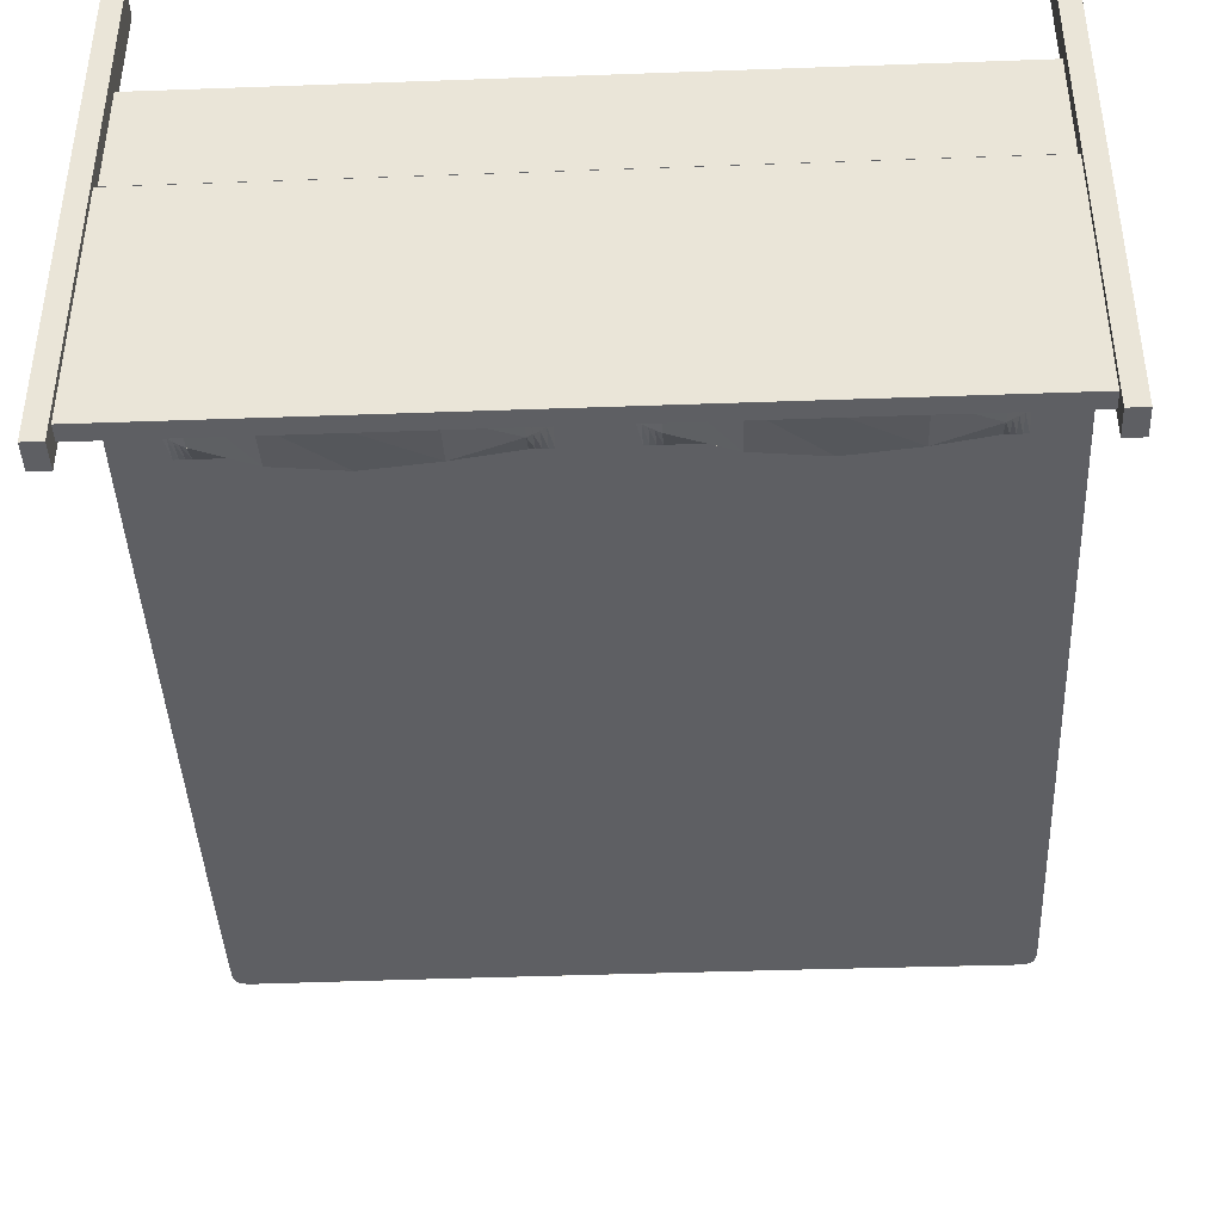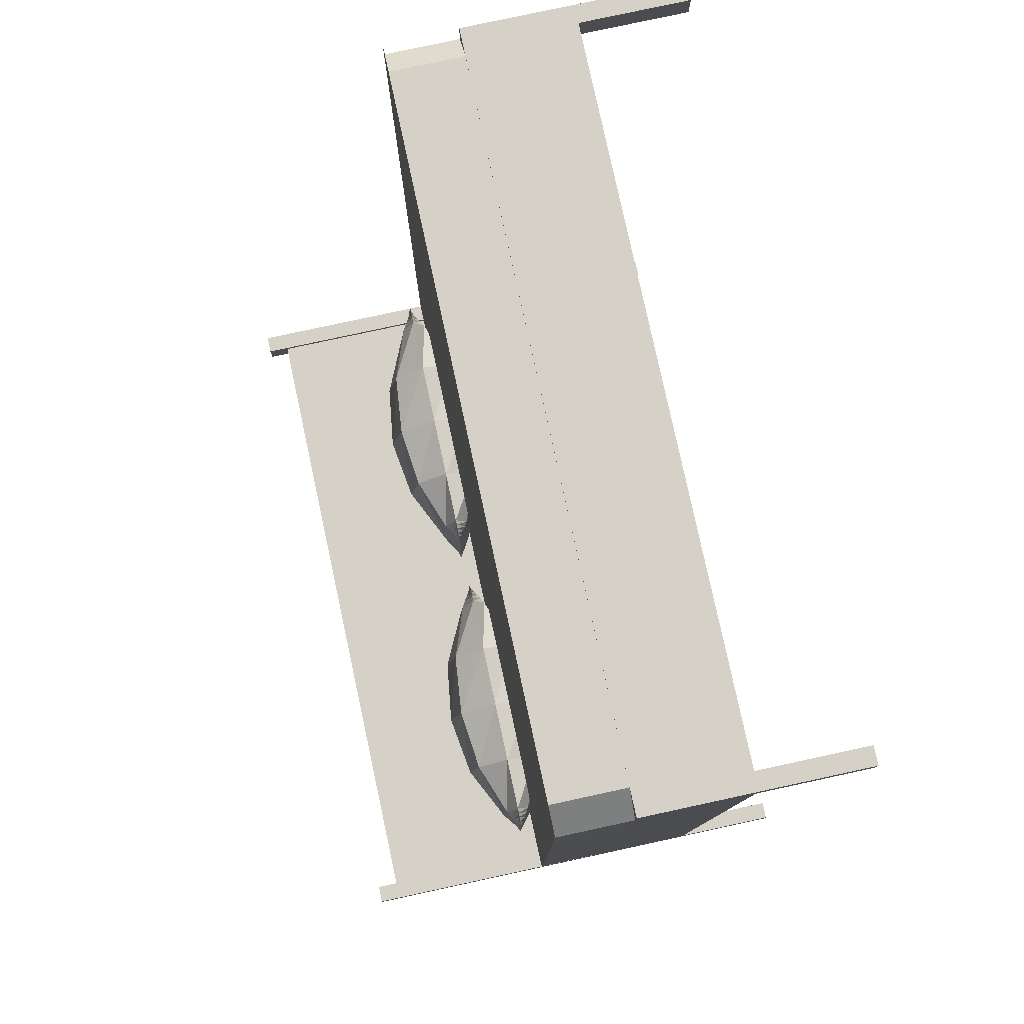
<metadata>
{"format":"obj","ext":"obj","renderer":"f3d","projection":"perspective","resolution":1024,"background":"white","views":[{"elev":-41.9,"azim":2.5,"up":"+Z"},{"elev":79.4,"azim":-102.2,"up":"+Y"}]}
</metadata>
<code>
o m951
v 0.386 0.5778 0.156
v 0.386 0.5778 0.04278
v 0.386 -0.3553 0.156
v 0.386 -0.3553 0.04278
v -0.3853 -0.3553 0.04278
v -0.3853 0.5778 0.04278
v -0.3853 -0.3553 0.156
v -0.3853 0.5778 0.156
v -0.3663 0.5778 0.267
v -0.3663 0.5778 0.156
v -0.3663 0.5489 0.267
v -0.3663 0.5489 0.156
v -0.3853 0.5489 0.156
v -0.3853 0.5489 0.267
v -0.3853 0.5778 0.267
v -0.3663 -0.3434 0.267
v -0.3663 -0.3434 -0.2447
v -0.3663 -0.3722 0.267
v -0.3663 -0.3722 -0.2447
v -0.3853 -0.3722 -0.2447
v -0.3853 -0.3434 -0.2447
v -0.3853 -0.3722 0.267
v -0.3853 -0.3434 0.267
v 0.386 0.5778 0.267
v 0.386 0.5489 0.267
v 0.386 0.5489 0.156
v 0.367 0.5489 0.156
v 0.367 0.5778 0.156
v 0.367 0.5489 0.267
v 0.367 0.5778 0.267
v 0.386 -0.3434 0.267
v 0.386 -0.3434 -0.2447
v 0.386 -0.3722 0.267
v 0.386 -0.3722 -0.2447
v 0.367 -0.3722 -0.2447
v 0.367 -0.3434 -0.2447
v 0.367 -0.3722 0.267
v 0.367 -0.3434 0.267
v 0.3755 -0.3486 0.02965
v 0.3755 -0.3486 -0.2218
v 0.3755 -0.3659 0.02965
v 0.3755 -0.3659 -0.2218
v -0.3754 -0.3659 -0.2218
v -0.3754 -0.3486 -0.2218
v -0.3754 -0.3659 0.02965
v -0.3754 -0.3486 0.02965
v 0.3858 -0.3264 -0.03255
v 0.3858 -0.3264 0.04278
v 0.3571 -0.3523 -0.03255
v 0.3571 -0.3523 0.04278
v 0.1717 -0.3514 -0.03255
v 0.1717 -0.3514 0.04278
v -0.1715 -0.3514 -0.03255
v -0.1715 -0.3514 0.04278
v -0.3569 -0.3523 -0.03255
v -0.3569 -0.3523 0.04278
v -0.3856 -0.3264 -0.03255
v -0.3856 -0.3264 0.04278
v -0.3867 -0.1191 -0.03255
v -0.3867 -0.1191 0.04278
v -0.3867 0.3443 -0.03255
v -0.3867 0.3443 0.04278
v -0.3856 0.5516 -0.03255
v -0.3856 0.5516 0.04278
v -0.3569 0.5775 -0.03255
v -0.3569 0.5775 0.04278
v -0.1715 0.5765 -0.03255
v -0.1715 0.5765 0.04278
v 0.1717 0.5765 -0.03255
v 0.1717 0.5765 0.04278
v 0.3571 0.5775 -0.03255
v 0.3571 0.5775 0.04278
v 0.3858 0.5516 -0.03255
v 0.3858 0.5516 0.04278
v 0.386 0.3933 -0.03255
v 0.386 0.3933 0.04278
v 0.386 -0.1681 -0.03255
v 0.386 -0.1681 0.04278
v 0.03056 -0.3259 -0.04963
v 0.03577 -0.3259 -0.04963
v 0.03056 -0.2993 -0.04963
v 0.03559 -0.2992 -0.04619
v 0.04095 -0.3259 -0.04963
v 0.04075 -0.2991 -0.04286
v 0.03056 -0.2408 -0.04963
v 0.03553 -0.2407 -0.04504
v 0.04068 -0.2405 -0.0406
v 0.04619 -0.3259 -0.04963
v 0.04606 -0.299 -0.03965
v 0.05155 -0.3259 -0.04963
v 0.05155 -0.2989 -0.03658
v 0.04602 -0.2404 -0.03632
v 0.05155 -0.2403 -0.03223
v 0.03056 -0.1823 -0.04963
v 0.03559 -0.1822 -0.04619
v 0.04075 -0.1821 -0.04286
v 0.03056 -0.1557 -0.04963
v 0.03577 -0.1557 -0.04963
v 0.04095 -0.1557 -0.04963
v 0.04606 -0.182 -0.03965
v 0.05155 -0.1819 -0.03658
v 0.04619 -0.1557 -0.04963
v 0.05155 -0.1557 -0.04963
v 0.1123 -0.3259 -0.04963
v 0.1128 -0.2982 -0.0149
v 0.1828 -0.3259 -0.04963
v 0.1828 -0.298 -0.007599
v 0.1129 -0.2394 -0.003319
v 0.1828 -0.2392 0.00641
v 0.2532 -0.3259 -0.04963
v 0.2528 -0.2982 -0.01479
v 0.3138 -0.3259 -0.04963
v 0.3138 -0.2989 -0.03658
v 0.2526 -0.2394 -0.003181
v 0.3138 -0.2403 -0.03223
v 0.1128 -0.1813 -0.0149
v 0.1828 -0.1812 -0.007599
v 0.1123 -0.1557 -0.04963
v 0.1828 -0.1557 -0.04963
v 0.2528 -0.1813 -0.01479
v 0.3138 -0.1819 -0.03658
v 0.2532 -0.1557 -0.04963
v 0.3138 -0.1557 -0.04963
v 0.3191 -0.3259 -0.04963
v 0.3192 -0.299 -0.03965
v 0.3242 -0.3259 -0.04963
v 0.3244 -0.2991 -0.04286
v 0.3192 -0.2404 -0.03633
v 0.3245 -0.2405 -0.0406
v 0.3293 -0.3259 -0.04963
v 0.3295 -0.2992 -0.04619
v 0.3345 -0.3259 -0.04963
v 0.3345 -0.2993 -0.04963
v 0.3296 -0.2407 -0.04504
v 0.3345 -0.2408 -0.04963
v 0.3192 -0.182 -0.03965
v 0.3244 -0.1821 -0.04286
v 0.3191 -0.1557 -0.04963
v 0.3242 -0.1557 -0.04963
v 0.3295 -0.1822 -0.04619
v 0.3345 -0.1823 -0.04963
v 0.3293 -0.1557 -0.04963
v 0.3345 -0.1557 -0.04963
v 0.03557 -0.1822 -0.05319
v 0.04073 -0.1821 -0.05664
v 0.03551 -0.2407 -0.05438
v 0.04066 -0.2405 -0.05897
v 0.04605 -0.182 -0.05996
v 0.05155 -0.1819 -0.06313
v 0.04601 -0.2404 -0.0634
v 0.05155 -0.2403 -0.06763
v 0.03557 -0.2992 -0.05319
v 0.04073 -0.2991 -0.05664
v 0.04605 -0.299 -0.05996
v 0.05155 -0.2989 -0.06313
v 0.1128 -0.1813 -0.08558
v 0.1828 -0.1812 -0.09314
v 0.1129 -0.2394 -0.09757
v 0.1828 -0.2392 -0.1076
v 0.2528 -0.1813 -0.08569
v 0.3138 -0.1819 -0.06313
v 0.2526 -0.2394 -0.09771
v 0.3138 -0.2403 -0.06763
v 0.1128 -0.2982 -0.08558
v 0.1828 -0.298 -0.09314
v 0.2528 -0.2982 -0.08569
v 0.3138 -0.2989 -0.06313
v 0.3192 -0.182 -0.05996
v 0.3244 -0.1821 -0.05664
v 0.3192 -0.2404 -0.0634
v 0.3245 -0.2405 -0.05897
v 0.3295 -0.1822 -0.05319
v 0.3296 -0.2407 -0.05437
v 0.3192 -0.299 -0.05996
v 0.3244 -0.2991 -0.05664
v 0.3295 -0.2992 -0.05319
v -0.3364 -0.3259 -0.04963
v -0.3312 -0.3259 -0.04963
v -0.3364 -0.2993 -0.04963
v -0.3313 -0.2992 -0.04619
v -0.326 -0.3259 -0.04963
v -0.3262 -0.2991 -0.04286
v -0.3364 -0.2408 -0.04963
v -0.3314 -0.2407 -0.04504
v -0.3262 -0.2405 -0.0406
v -0.3207 -0.3259 -0.04963
v -0.3209 -0.299 -0.03965
v -0.3154 -0.3259 -0.04963
v -0.3154 -0.2989 -0.03658
v -0.3209 -0.2404 -0.03632
v -0.3154 -0.2403 -0.03223
v -0.3364 -0.1823 -0.04963
v -0.3313 -0.1822 -0.04619
v -0.3262 -0.1821 -0.04286
v -0.3364 -0.1557 -0.04963
v -0.3312 -0.1557 -0.04963
v -0.326 -0.1557 -0.04963
v -0.3209 -0.182 -0.03965
v -0.3154 -0.1819 -0.03658
v -0.3207 -0.1557 -0.04963
v -0.3154 -0.1557 -0.04963
v -0.2546 -0.3259 -0.04963
v -0.2542 -0.2982 -0.0149
v -0.1841 -0.3259 -0.04963
v -0.1841 -0.298 -0.007599
v -0.254 -0.2394 -0.003319
v -0.1841 -0.2392 0.00641
v -0.1137 -0.3259 -0.04963
v -0.1141 -0.2982 -0.01479
v -0.05315 -0.3259 -0.04963
v -0.05315 -0.2989 -0.03658
v -0.1143 -0.2394 -0.003181
v -0.05315 -0.2403 -0.03223
v -0.2542 -0.1813 -0.0149
v -0.1841 -0.1812 -0.007599
v -0.2546 -0.1557 -0.04963
v -0.1841 -0.1557 -0.04963
v -0.1141 -0.1813 -0.01479
v -0.05315 -0.1819 -0.03658
v -0.1137 -0.1557 -0.04963
v -0.05315 -0.1557 -0.04963
v -0.04786 -0.3259 -0.04963
v -0.04774 -0.299 -0.03965
v -0.04271 -0.3259 -0.04963
v -0.0425 -0.2991 -0.04286
v -0.0477 -0.2404 -0.03633
v -0.04243 -0.2405 -0.0406
v -0.0376 -0.3259 -0.04963
v -0.03742 -0.2992 -0.04619
v -0.03247 -0.3259 -0.04963
v -0.03247 -0.2993 -0.04963
v -0.03736 -0.2407 -0.04504
v -0.03247 -0.2408 -0.04963
v -0.04774 -0.182 -0.03965
v -0.0425 -0.1821 -0.04286
v -0.04786 -0.1557 -0.04963
v -0.04271 -0.1557 -0.04963
v -0.03742 -0.1822 -0.04619
v -0.03247 -0.1823 -0.04963
v -0.0376 -0.1557 -0.04963
v -0.03247 -0.1557 -0.04963
v -0.3314 -0.1822 -0.05319
v -0.3262 -0.1821 -0.05664
v -0.3314 -0.2407 -0.05438
v -0.3263 -0.2405 -0.05897
v -0.3209 -0.182 -0.05996
v -0.3154 -0.1819 -0.06313
v -0.3209 -0.2404 -0.0634
v -0.3154 -0.2403 -0.06763
v -0.3314 -0.2992 -0.05319
v -0.3262 -0.2991 -0.05664
v -0.3209 -0.299 -0.05996
v -0.3154 -0.2989 -0.06313
v -0.2541 -0.1813 -0.08558
v -0.1841 -0.1812 -0.09314
v -0.254 -0.2394 -0.09757
v -0.1841 -0.2392 -0.1076
v -0.1142 -0.1813 -0.08569
v -0.05315 -0.1819 -0.06313
v -0.1143 -0.2394 -0.09771
v -0.05315 -0.2403 -0.06763
v -0.2541 -0.2982 -0.08558
v -0.1841 -0.298 -0.09314
v -0.1142 -0.2982 -0.08569
v -0.05315 -0.2989 -0.06313
v -0.04773 -0.182 -0.05996
v -0.04249 -0.1821 -0.05664
v -0.04769 -0.2404 -0.0634
v -0.04241 -0.2405 -0.05897
v -0.03741 -0.1822 -0.05319
v -0.03734 -0.2407 -0.05437
v -0.04773 -0.299 -0.05996
v -0.04249 -0.2991 -0.05664
v -0.03741 -0.2992 -0.05319
v 0.3861 0.1126 -0.03255
v -0.000423 0.1126 -0.03255
v 0.386 0.1906 -0.03255
v 0.386 0.2655 -0.03255
v 0.386 0.3341 -0.03255
v 0.386 0.4772 -0.03255
v 0.3859 0.5233 -0.03255
v 0.3859 0.544 -0.03255
v 0.3853 0.5657 -0.03255
v 0.3829 0.5735 -0.03255
v 0.3764 0.5769 -0.03255
v 0.364 0.5776 -0.03255
v 0.3624 0.5776 -0.03255
v 0.3607 0.5775 -0.03255
v 0.3589 0.5775 -0.03255
v 0.3302 0.5773 -0.03255
v 0.2913 0.577 -0.03255
v 0.2389 0.5768 -0.03255
v 0.1324 0.5765 -0.03255
v 0.08997 0.5764 -0.03255
v 0.04555 0.5764 -0.03255
v 0.000114 0.5764 -0.03255
v -0.000423 0.5764 -0.03255
v 0.386 0.03457 -0.03255
v 0.386 -0.04032 -0.03255
v 0.386 -0.1089 -0.03255
v 0.386 -0.2521 -0.03255
v 0.3859 -0.2982 -0.03255
v 0.3859 -0.3188 -0.03255
v 0.3858 -0.3264 -0.03255
v 0.3853 -0.3405 -0.03255
v 0.3829 -0.3483 -0.03255
v 0.3764 -0.3517 -0.03255
v 0.364 -0.3524 -0.03255
v 0.3624 -0.3524 -0.03255
v 0.3607 -0.3524 -0.03255
v 0.3589 -0.3523 -0.03255
v 0.3571 -0.3523 -0.03255
v 0.3302 -0.3521 -0.03255
v 0.2913 -0.3518 -0.03255
v 0.2389 -0.3516 -0.03255
v 0.1717 -0.3514 -0.03255
v 0.1324 -0.3513 -0.03255
v 0.08997 -0.3512 -0.03255
v 0.04555 -0.3512 -0.03255
v 0.000114 -0.3512 -0.03255
v -0.000423 -0.3512 -0.03255
v -0.04532 0.5764 -0.03255
v -0.3869 0.1126 -0.03255
v -0.08974 0.5764 -0.03255
v -0.1321 0.5765 -0.03255
v -0.2387 0.5768 -0.03255
v -0.291 0.577 -0.03255
v -0.33 0.5773 -0.03255
v -0.3587 0.5775 -0.03255
v -0.3605 0.5775 -0.03255
v -0.3621 0.5776 -0.03255
v -0.3637 0.5776 -0.03255
v -0.3762 0.5769 -0.03255
v -0.3826 0.5735 -0.03255
v -0.3851 0.5657 -0.03255
v -0.3858 0.5263 -0.03255
v -0.3861 0.4865 -0.03255
v -0.3864 0.4274 -0.03255
v -0.3868 0.2927 -0.03255
v -0.3868 0.2356 -0.03255
v -0.3869 0.175 -0.03255
v -0.04532 -0.3512 -0.03255
v -0.08974 -0.3512 -0.03255
v -0.1321 -0.3513 -0.03255
v -0.1715 -0.3514 -0.03255
v -0.2387 -0.3516 -0.03255
v -0.291 -0.3518 -0.03255
v -0.33 -0.3521 -0.03255
v -0.3569 -0.3523 -0.03255
v -0.3587 -0.3523 -0.03255
v -0.3605 -0.3524 -0.03255
v -0.3621 -0.3524 -0.03255
v -0.3637 -0.3524 -0.03255
v -0.3762 -0.3517 -0.03255
v -0.3826 -0.3483 -0.03255
v -0.3851 -0.3405 -0.03255
v -0.3856 -0.3264 -0.03255
v -0.3858 -0.3012 -0.03255
v -0.3861 -0.2613 -0.03255
v -0.3864 -0.2022 -0.03255
v -0.3868 -0.06749 -0.03255
v -0.3868 -0.01045 -0.03255
v -0.3869 0.05017 -0.03255
f 1 3 2
f 3 4 2
f 5 7 6
f 7 8 6
f 5 3 7
f 4 3 5
f 2 6 1
f 6 8 1
f 6 2 5
f 2 4 5
f 9 11 10
f 11 12 10
f 13 14 8
f 14 15 8
f 13 11 14
f 12 11 13
f 10 8 9
f 8 15 9
f 16 18 17
f 18 19 17
f 20 22 21
f 22 23 21
f 22 20 18
f 20 19 18
f 17 21 16
f 21 23 16
f 21 17 20
f 17 19 20
f 24 25 1
f 25 26 1
f 29 28 27
f 30 28 29
f 27 25 29
f 26 25 27
f 1 28 24
f 28 30 24
f 31 33 32
f 33 34 32
f 37 36 35
f 38 36 37
f 37 35 33
f 35 34 33
f 32 36 31
f 36 38 31
f 36 32 35
f 32 34 35
f 39 41 40
f 41 42 40
f 43 45 44
f 45 46 44
f 45 43 41
f 43 42 41
f 40 44 39
f 44 46 39
f 44 40 43
f 40 42 43
f 39 45 41
f 46 45 39
f 47 48 49
f 49 48 50
f 49 50 51
f 51 50 52
f 51 52 53
f 53 52 54
f 53 54 55
f 55 54 56
f 55 56 57
f 57 56 58
f 57 58 59
f 59 58 60
f 59 60 61
f 61 60 62
f 61 62 63
f 63 62 64
f 63 64 65
f 65 64 66
f 65 66 67
f 67 66 68
f 67 68 69
f 69 68 70
f 69 70 71
f 71 70 72
f 71 72 73
f 73 72 74
f 73 74 75
f 75 74 76
f 75 76 77
f 77 76 78
f 77 78 47
f 47 78 48
f 79 80 81
f 81 80 82
f 80 83 82
f 82 83 84
f 81 82 85
f 85 82 86
f 82 84 86
f 86 84 87
f 83 88 84
f 84 88 89
f 88 90 89
f 89 90 91
f 84 89 87
f 87 89 92
f 89 91 92
f 92 91 93
f 85 86 94
f 94 86 95
f 86 87 95
f 95 87 96
f 94 95 97
f 97 95 98
f 95 96 98
f 98 96 99
f 87 92 96
f 96 92 100
f 92 93 100
f 100 93 101
f 96 100 99
f 99 100 102
f 100 101 102
f 102 101 103
f 90 104 91
f 91 104 105
f 104 106 105
f 105 106 107
f 91 105 93
f 93 105 108
f 105 107 108
f 108 107 109
f 106 110 107
f 107 110 111
f 110 112 111
f 111 112 113
f 107 111 109
f 109 111 114
f 111 113 114
f 114 113 115
f 93 108 101
f 101 108 116
f 108 109 116
f 116 109 117
f 101 116 103
f 103 116 118
f 116 117 118
f 118 117 119
f 109 114 117
f 117 114 120
f 114 115 120
f 120 115 121
f 117 120 119
f 119 120 122
f 120 121 122
f 122 121 123
f 112 124 113
f 113 124 125
f 124 126 125
f 125 126 127
f 113 125 115
f 115 125 128
f 125 127 128
f 128 127 129
f 126 130 127
f 127 130 131
f 130 132 131
f 131 132 133
f 127 131 129
f 129 131 134
f 131 133 134
f 134 133 135
f 115 128 121
f 121 128 136
f 128 129 136
f 136 129 137
f 121 136 123
f 123 136 138
f 136 137 138
f 138 137 139
f 129 134 137
f 137 134 140
f 134 135 140
f 140 135 141
f 137 140 139
f 139 140 142
f 140 141 142
f 142 141 143
f 97 98 94
f 94 98 144
f 98 99 144
f 144 99 145
f 94 144 85
f 85 144 146
f 144 145 146
f 146 145 147
f 99 102 145
f 145 102 148
f 102 103 148
f 148 103 149
f 145 148 147
f 147 148 150
f 148 149 150
f 150 149 151
f 85 146 81
f 81 146 152
f 146 147 152
f 152 147 153
f 81 152 79
f 79 152 80
f 152 153 80
f 80 153 83
f 147 150 153
f 153 150 154
f 150 151 154
f 154 151 155
f 153 154 83
f 83 154 88
f 154 155 88
f 88 155 90
f 103 118 149
f 149 118 156
f 118 119 156
f 156 119 157
f 149 156 151
f 151 156 158
f 156 157 158
f 158 157 159
f 119 122 157
f 157 122 160
f 122 123 160
f 160 123 161
f 157 160 159
f 159 160 162
f 160 161 162
f 162 161 163
f 151 158 155
f 155 158 164
f 158 159 164
f 164 159 165
f 155 164 90
f 90 164 104
f 164 165 104
f 104 165 106
f 159 162 165
f 165 162 166
f 162 163 166
f 166 163 167
f 165 166 106
f 106 166 110
f 166 167 110
f 110 167 112
f 123 138 161
f 161 138 168
f 138 139 168
f 168 139 169
f 161 168 163
f 163 168 170
f 168 169 170
f 170 169 171
f 139 142 169
f 169 142 172
f 142 143 172
f 172 143 141
f 169 172 171
f 171 172 173
f 172 141 173
f 173 141 135
f 163 170 167
f 167 170 174
f 170 171 174
f 174 171 175
f 167 174 112
f 112 174 124
f 174 175 124
f 124 175 126
f 171 173 175
f 175 173 176
f 173 135 176
f 176 135 133
f 175 176 126
f 126 176 130
f 176 133 130
f 130 133 132
f 177 178 179
f 179 178 180
f 178 181 180
f 180 181 182
f 179 180 183
f 183 180 184
f 180 182 184
f 184 182 185
f 181 186 182
f 182 186 187
f 186 188 187
f 187 188 189
f 182 187 185
f 185 187 190
f 187 189 190
f 190 189 191
f 183 184 192
f 192 184 193
f 184 185 193
f 193 185 194
f 192 193 195
f 195 193 196
f 193 194 196
f 196 194 197
f 185 190 194
f 194 190 198
f 190 191 198
f 198 191 199
f 194 198 197
f 197 198 200
f 198 199 200
f 200 199 201
f 188 202 189
f 189 202 203
f 202 204 203
f 203 204 205
f 189 203 191
f 191 203 206
f 203 205 206
f 206 205 207
f 204 208 205
f 205 208 209
f 208 210 209
f 209 210 211
f 205 209 207
f 207 209 212
f 209 211 212
f 212 211 213
f 191 206 199
f 199 206 214
f 206 207 214
f 214 207 215
f 199 214 201
f 201 214 216
f 214 215 216
f 216 215 217
f 207 212 215
f 215 212 218
f 212 213 218
f 218 213 219
f 215 218 217
f 217 218 220
f 218 219 220
f 220 219 221
f 210 222 211
f 211 222 223
f 222 224 223
f 223 224 225
f 211 223 213
f 213 223 226
f 223 225 226
f 226 225 227
f 224 228 225
f 225 228 229
f 228 230 229
f 229 230 231
f 225 229 227
f 227 229 232
f 229 231 232
f 232 231 233
f 213 226 219
f 219 226 234
f 226 227 234
f 234 227 235
f 219 234 221
f 221 234 236
f 234 235 236
f 236 235 237
f 227 232 235
f 235 232 238
f 232 233 238
f 238 233 239
f 235 238 237
f 237 238 240
f 238 239 240
f 240 239 241
f 195 196 192
f 192 196 242
f 196 197 242
f 242 197 243
f 192 242 183
f 183 242 244
f 242 243 244
f 244 243 245
f 197 200 243
f 243 200 246
f 200 201 246
f 246 201 247
f 243 246 245
f 245 246 248
f 246 247 248
f 248 247 249
f 183 244 179
f 179 244 250
f 244 245 250
f 250 245 251
f 179 250 177
f 177 250 178
f 250 251 178
f 178 251 181
f 245 248 251
f 251 248 252
f 248 249 252
f 252 249 253
f 251 252 181
f 181 252 186
f 252 253 186
f 186 253 188
f 201 216 247
f 247 216 254
f 216 217 254
f 254 217 255
f 247 254 249
f 249 254 256
f 254 255 256
f 256 255 257
f 217 220 255
f 255 220 258
f 220 221 258
f 258 221 259
f 255 258 257
f 257 258 260
f 258 259 260
f 260 259 261
f 249 256 253
f 253 256 262
f 256 257 262
f 262 257 263
f 253 262 188
f 188 262 202
f 262 263 202
f 202 263 204
f 257 260 263
f 263 260 264
f 260 261 264
f 264 261 265
f 263 264 204
f 204 264 208
f 264 265 208
f 208 265 210
f 221 236 259
f 259 236 266
f 236 237 266
f 266 237 267
f 259 266 261
f 261 266 268
f 266 267 268
f 268 267 269
f 237 240 267
f 267 240 270
f 240 241 270
f 270 241 239
f 267 270 269
f 269 270 271
f 270 239 271
f 271 239 233
f 261 268 265
f 265 268 272
f 268 269 272
f 272 269 273
f 265 272 210
f 210 272 222
f 272 273 222
f 222 273 224
f 269 271 273
f 273 271 274
f 271 233 274
f 274 233 231
f 273 274 224
f 224 274 228
f 274 231 228
f 228 231 230
f 275 276 277
f 277 276 278
f 278 276 279
f 279 276 75
f 75 276 280
f 280 276 281
f 281 276 282
f 282 276 73
f 73 276 283
f 283 276 284
f 284 276 285
f 285 276 286
f 286 276 287
f 287 276 288
f 288 276 289
f 289 276 71
f 71 276 290
f 290 276 291
f 291 276 292
f 292 276 69
f 69 276 293
f 293 276 294
f 294 276 295
f 295 276 296
f 296 276 297
f 275 298 276
f 298 299 276
f 299 300 276
f 300 77 276
f 77 301 276
f 301 302 276
f 302 303 276
f 303 304 276
f 304 305 276
f 305 306 276
f 306 307 276
f 307 308 276
f 308 309 276
f 309 310 276
f 310 311 276
f 311 312 276
f 312 313 276
f 313 314 276
f 314 315 276
f 315 316 276
f 316 317 276
f 317 318 276
f 318 319 276
f 319 320 276
f 320 321 276
f 297 276 322
f 276 323 322
f 322 323 324
f 324 323 325
f 325 323 67
f 67 323 326
f 326 323 327
f 327 323 328
f 328 323 65
f 65 323 329
f 329 323 330
f 330 323 331
f 331 323 332
f 332 323 333
f 333 323 334
f 334 323 335
f 335 323 63
f 63 323 336
f 336 323 337
f 337 323 338
f 338 323 61
f 61 323 339
f 339 323 340
f 340 323 341
f 276 321 323
f 321 342 323
f 342 343 323
f 343 344 323
f 344 345 323
f 345 346 323
f 346 347 323
f 347 348 323
f 348 349 323
f 349 350 323
f 350 351 323
f 351 352 323
f 352 353 323
f 353 354 323
f 354 355 323
f 355 356 323
f 356 357 323
f 357 358 323
f 358 359 323
f 359 360 323
f 360 59 323
f 59 361 323
f 361 362 323
f 362 363 323

</code>
